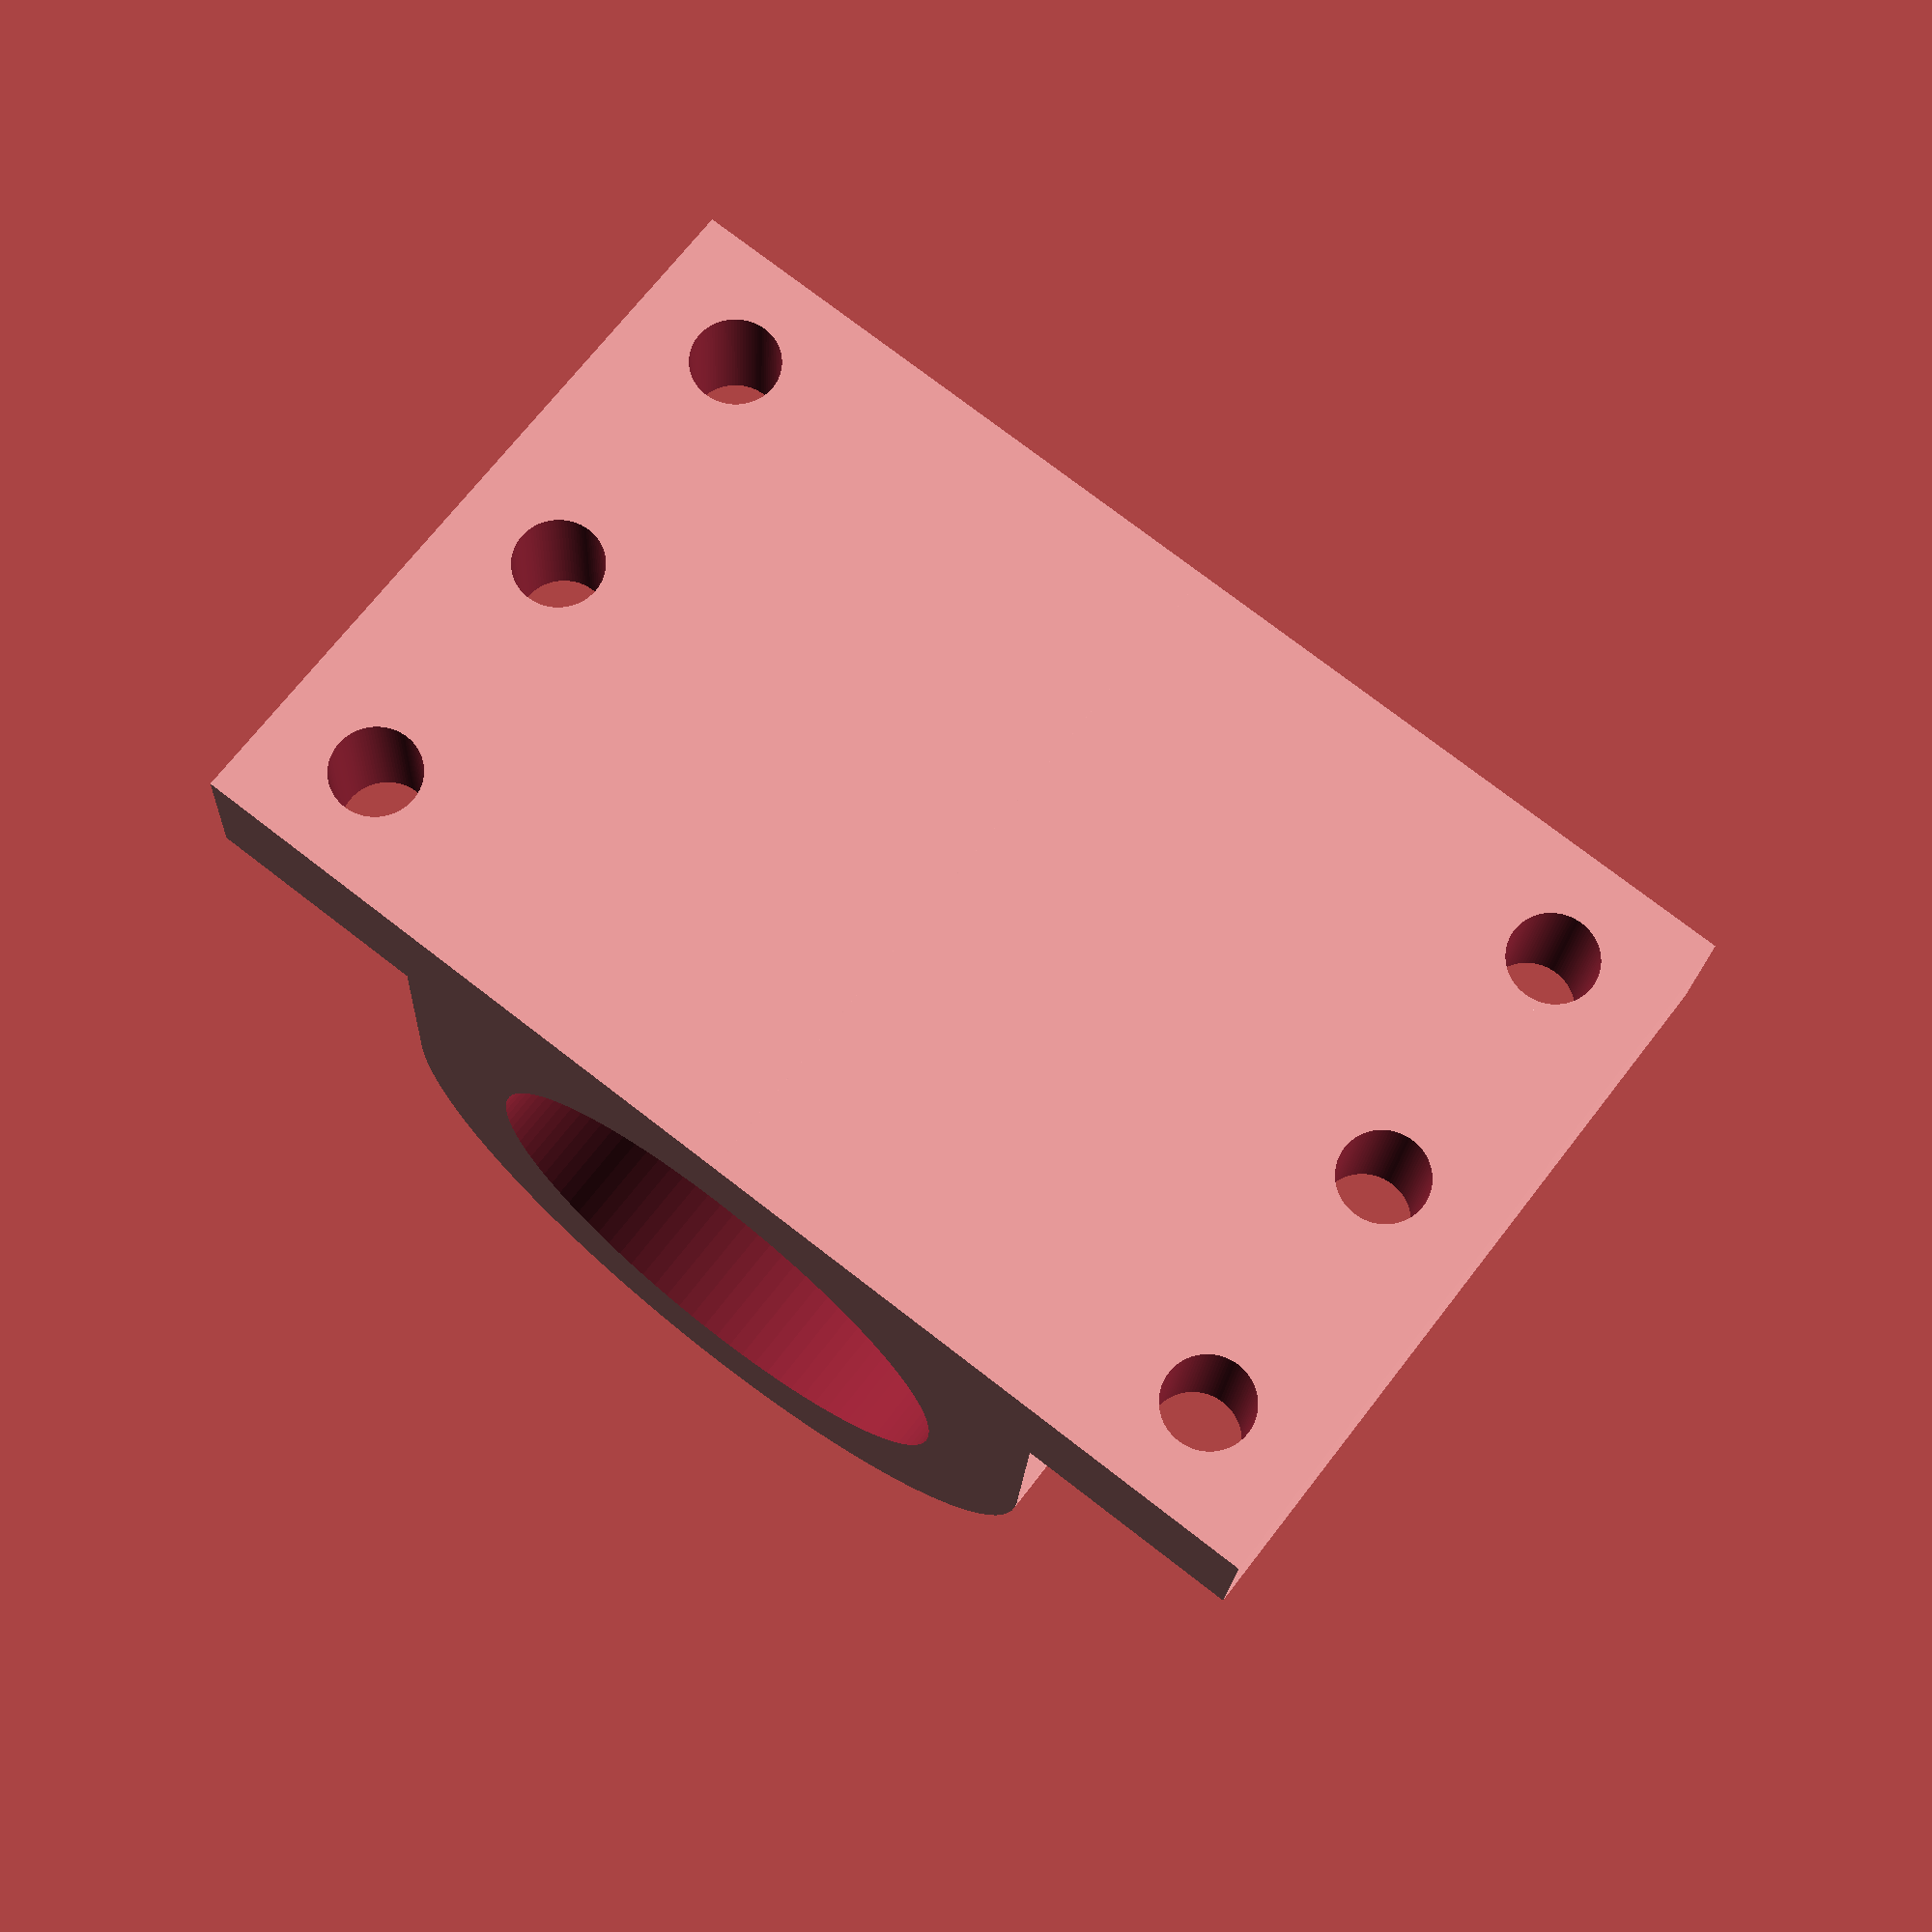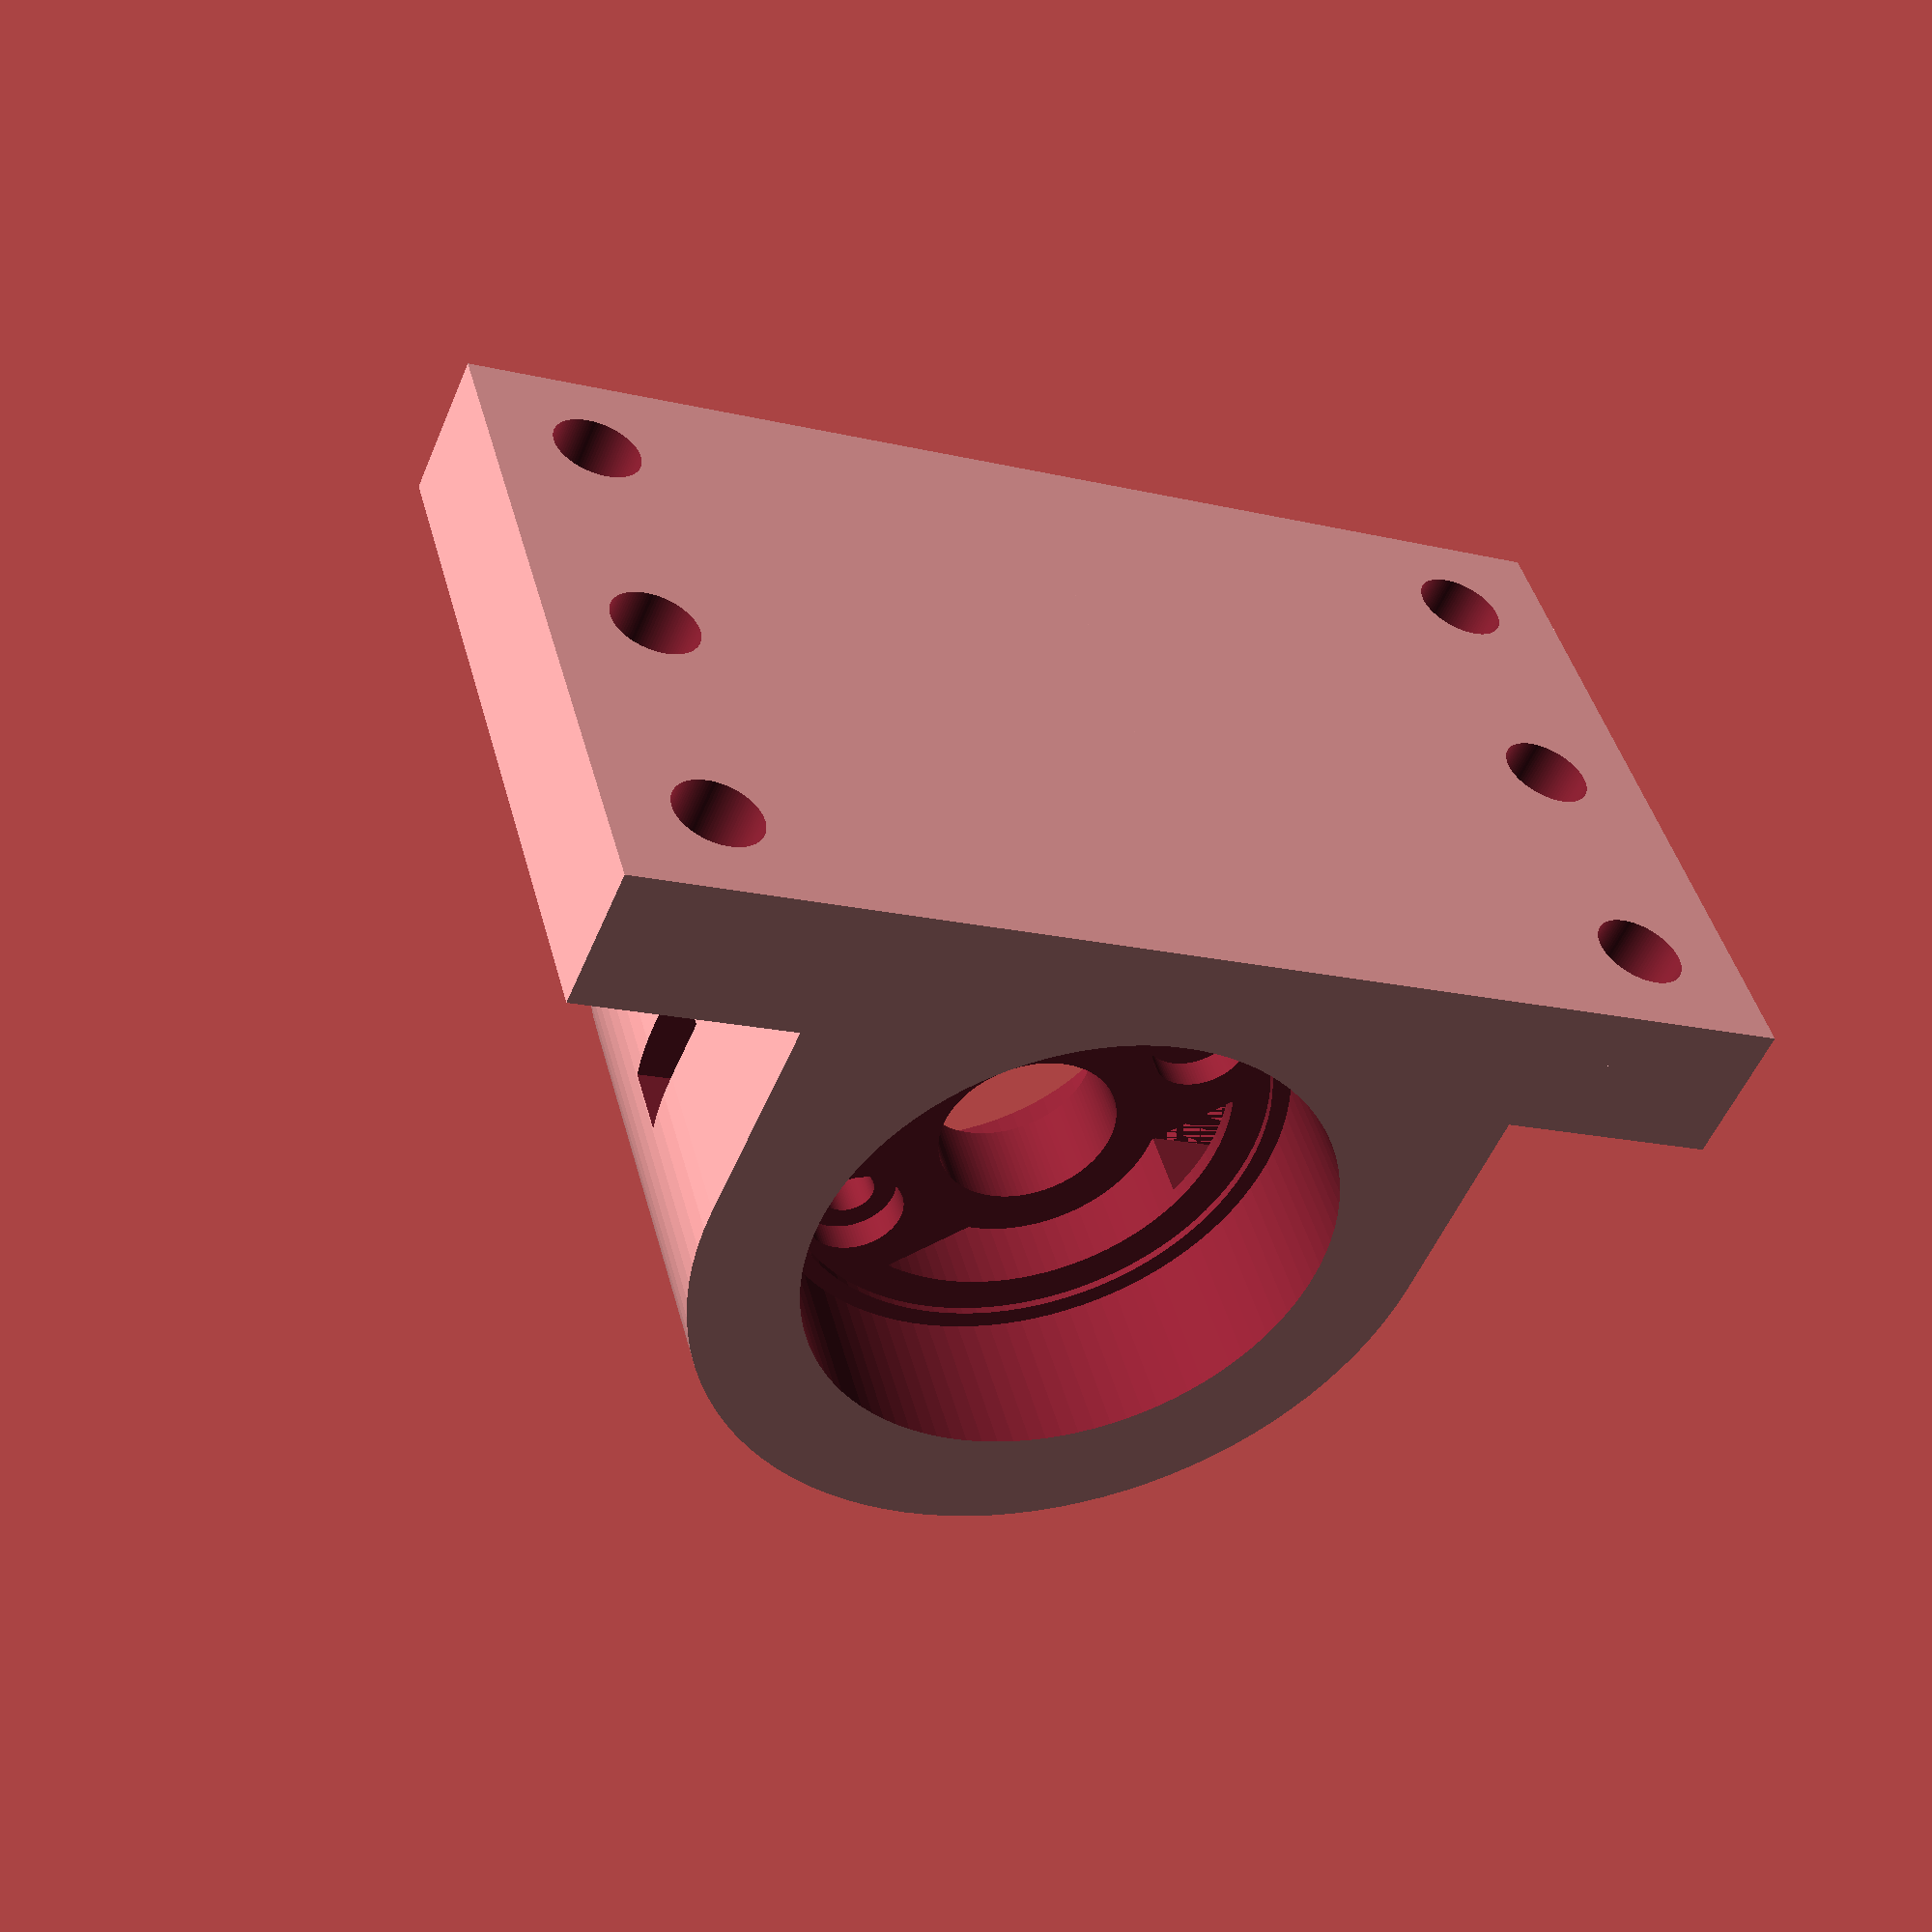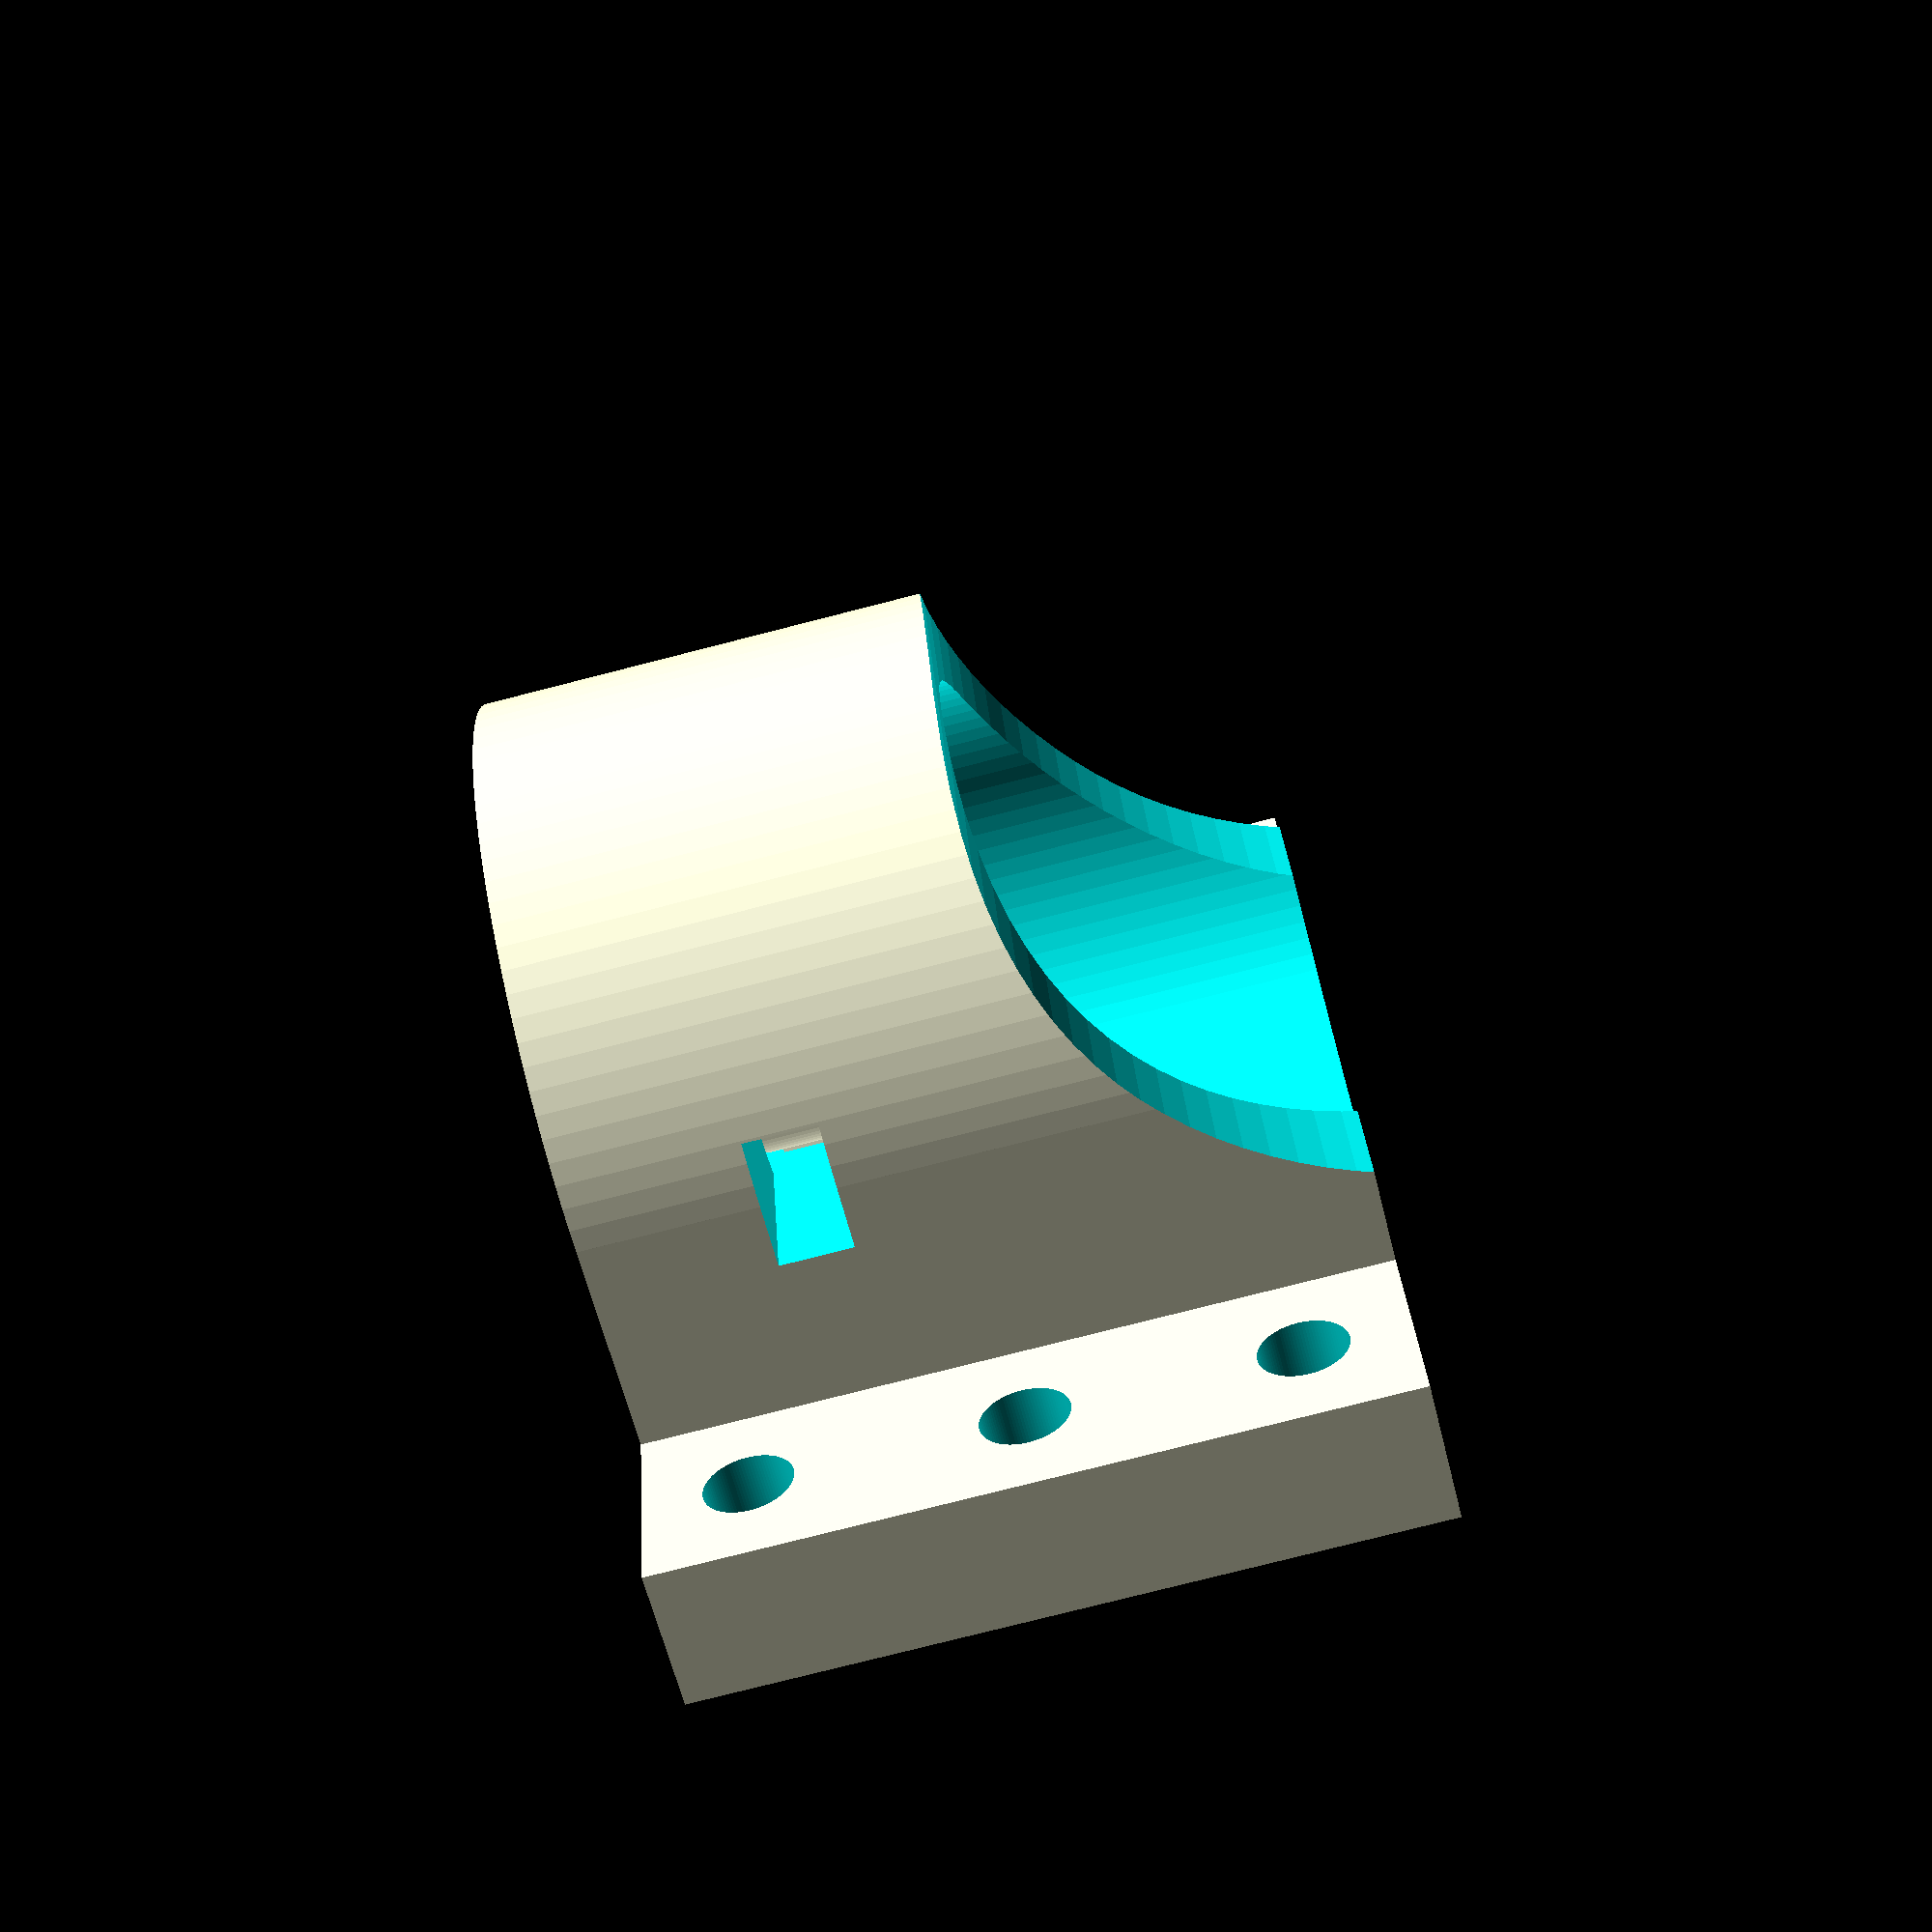
<openscad>
// 1.1 : horizontal motor mounts, single top vent
// 1.2 : diagonal motor mounts, long base, dual side vents

$fn=100;

difference() {
    union() {
        cylinder(d=50,h=50);
        translate([-40,-25,0]) cube([80,10,50]);
        translate([-25,-25,0]) cube([50,25,50]);
    }
    
    // motor and screw holes
    translate([0,0,-1]) cylinder(d=38,h=34);
    rotate([0,0,45]) {
        translate([-12.5,0,23]) cylinder(d=3.5,h=30);
        translate([+12.5,0,23]) cylinder(d=3.5,h=30);
        translate([-12.5,0,37]) cylinder(d=6.5,h=30);
        translate([+12.5,0,37]) cylinder(d=6.5,h=30);
    }
    
    // vent
    //translate([-8,10,8]) cube([16,100,7]);
    translate([13,-4.5,33]) cube([100,9,5]);
    translate([-113,-4.5,33]) cube([100,9,5]);
    
    // vent holes
    translate([0,0,23]) {
    difference() {
        cylinder(d=28,h=30);
        rotate([0,0,45]) cube([100,12,60], center=true);
        cylinder(d=18,h=30);  // check dia
    }
    
    cylinder(d=12,h=30); // check dia
    }

    // bearing seat
    translate([0,0,39]) cylinder(d=33,h=30);
    translate([0,0,39.5]) cylinder(d=35.5,h=30);
    
    // mounts
    translate([-32.5,0,7]) rotate([90,0,0]) cylinder(d=6, h=100); 
    translate([+32.5,0,7]) rotate([90,0,0]) cylinder(d=6, h=100); 
    translate([-32.5,0,25]) rotate([90,0,0]) cylinder(d=6, h=100); 
    translate([+32.5,0,25]) rotate([90,0,0]) cylinder(d=6, h=100);
    translate([-32.5,0,43]) rotate([90,0,0]) cylinder(d=6, h=100); 
    translate([+32.5,0,43]) rotate([90,0,0]) cylinder(d=6, h=100);
    
    translate([0,20,-10]) rotate([0,90,0]) cylinder(d=60,h=80,center=true);
}

</openscad>
<views>
elev=110.1 azim=3.2 roll=142.4 proj=p view=solid
elev=136.3 azim=23.0 roll=194.5 proj=p view=wireframe
elev=256.6 azim=284.6 roll=75.6 proj=p view=wireframe
</views>
